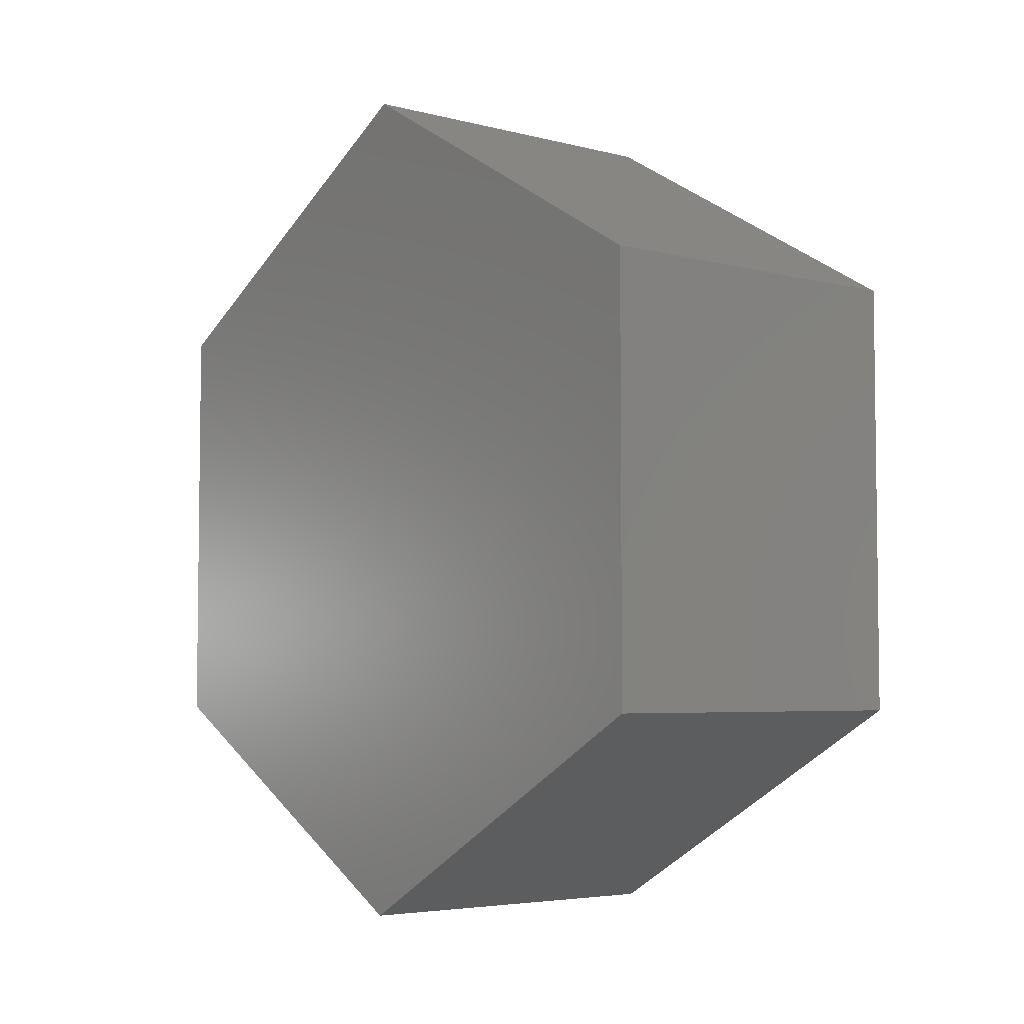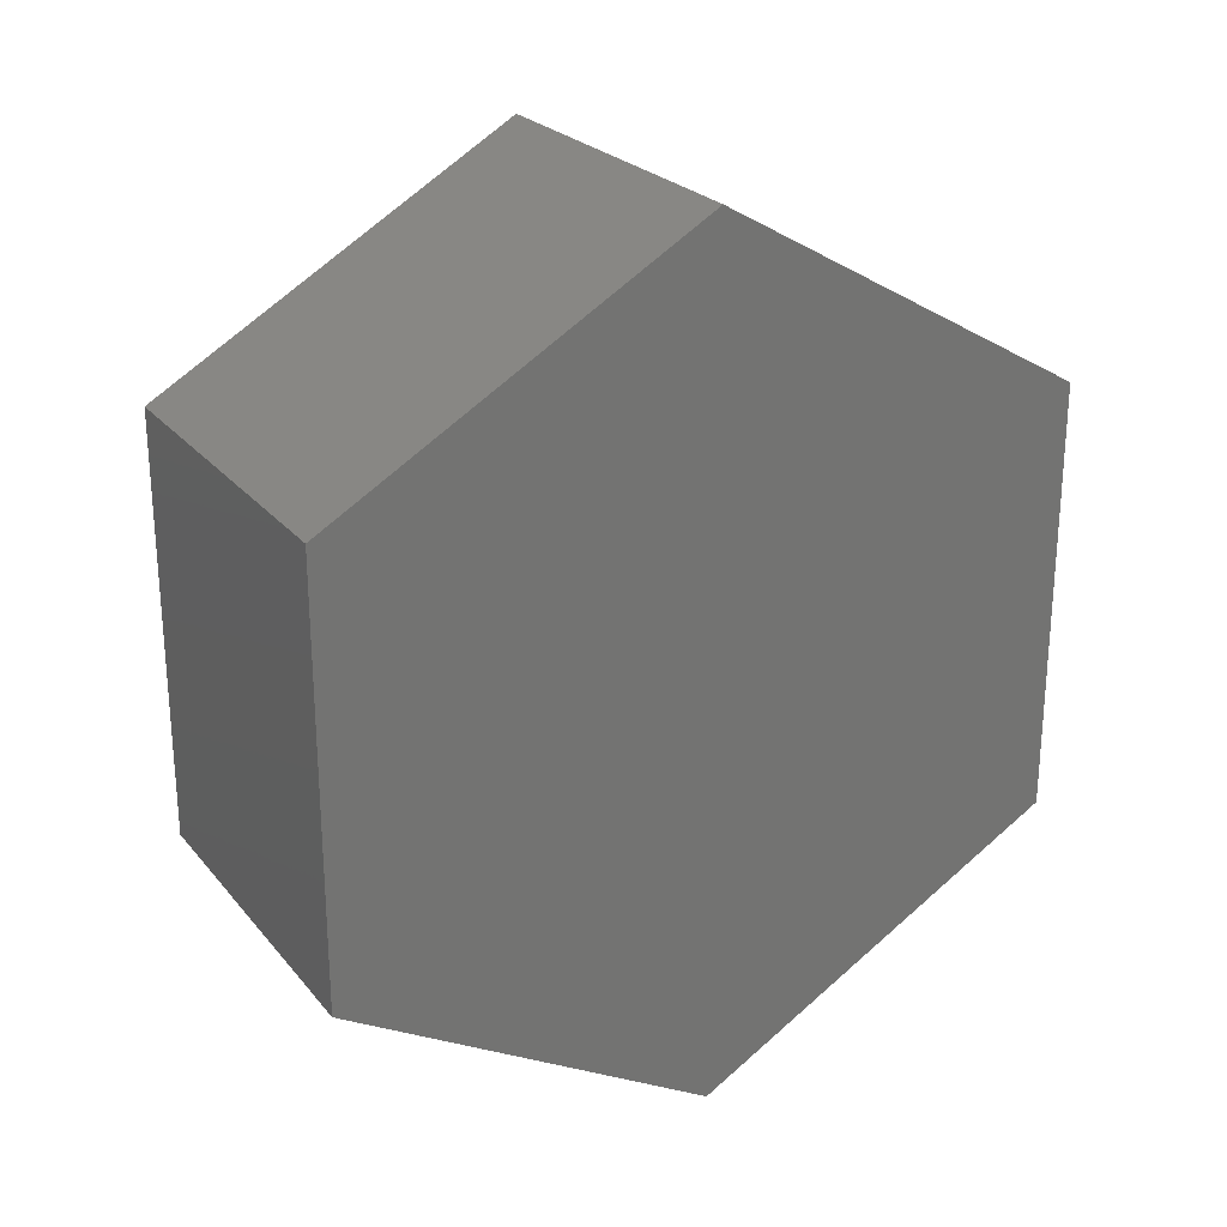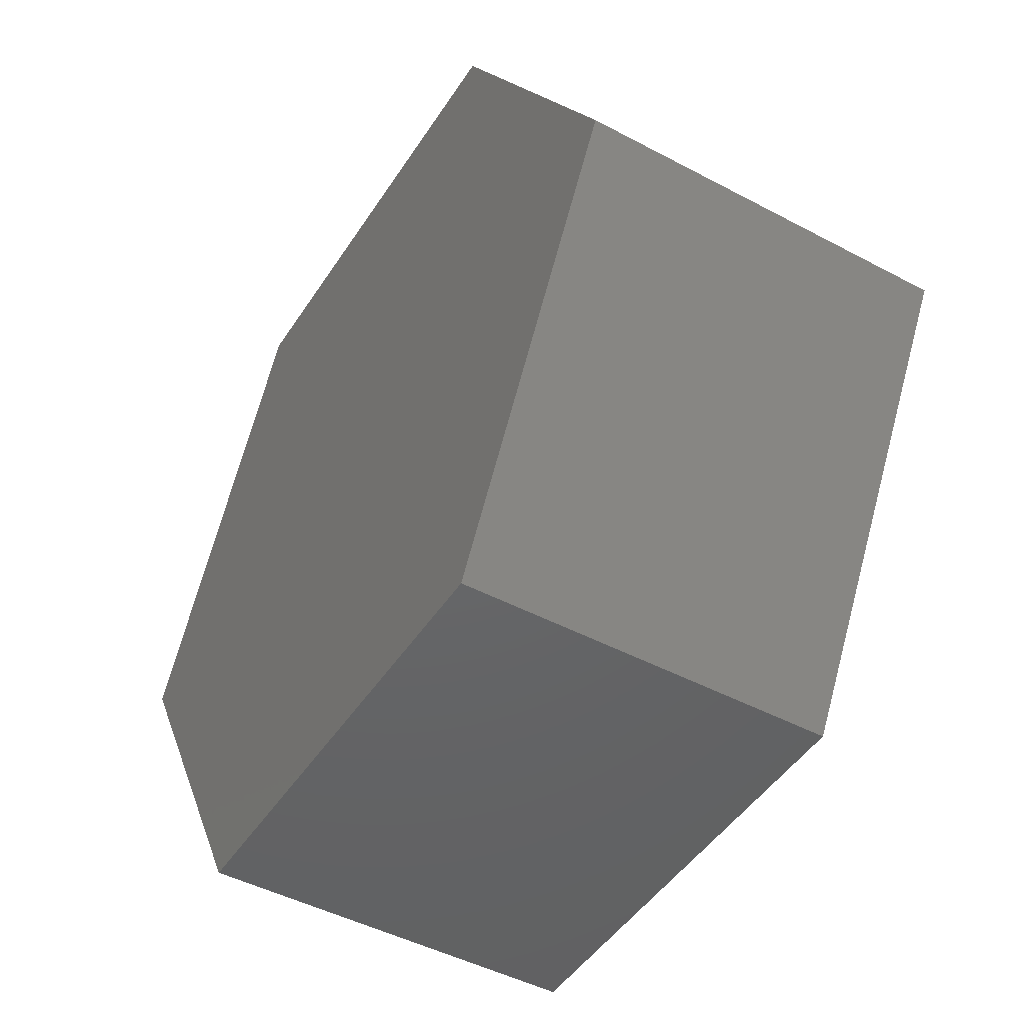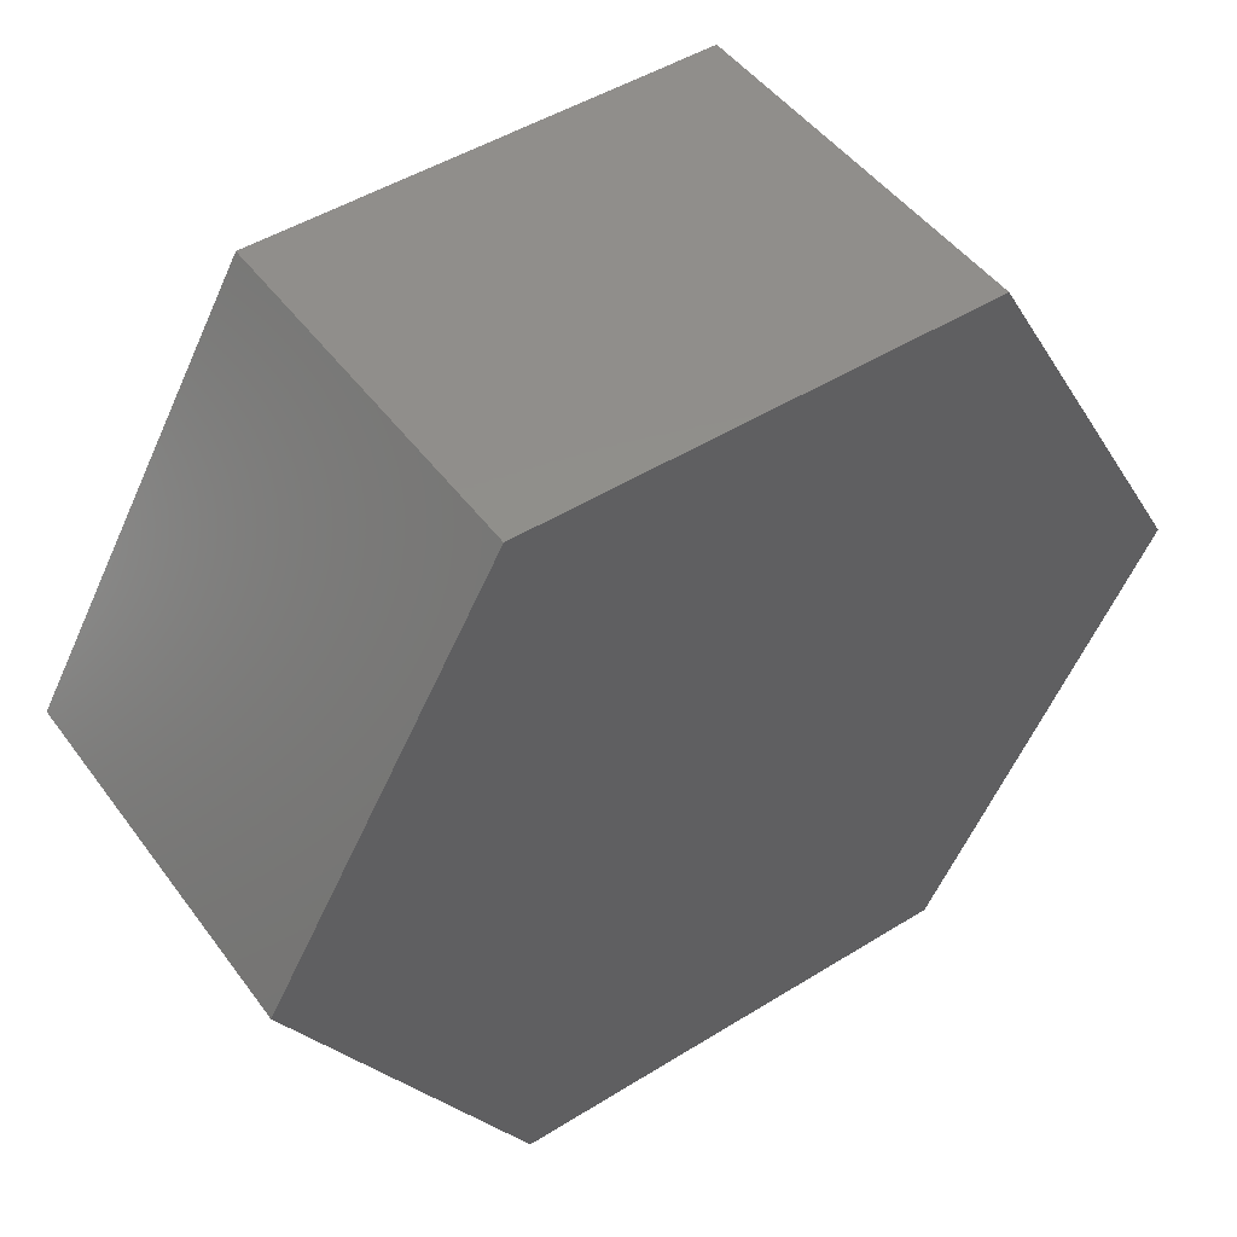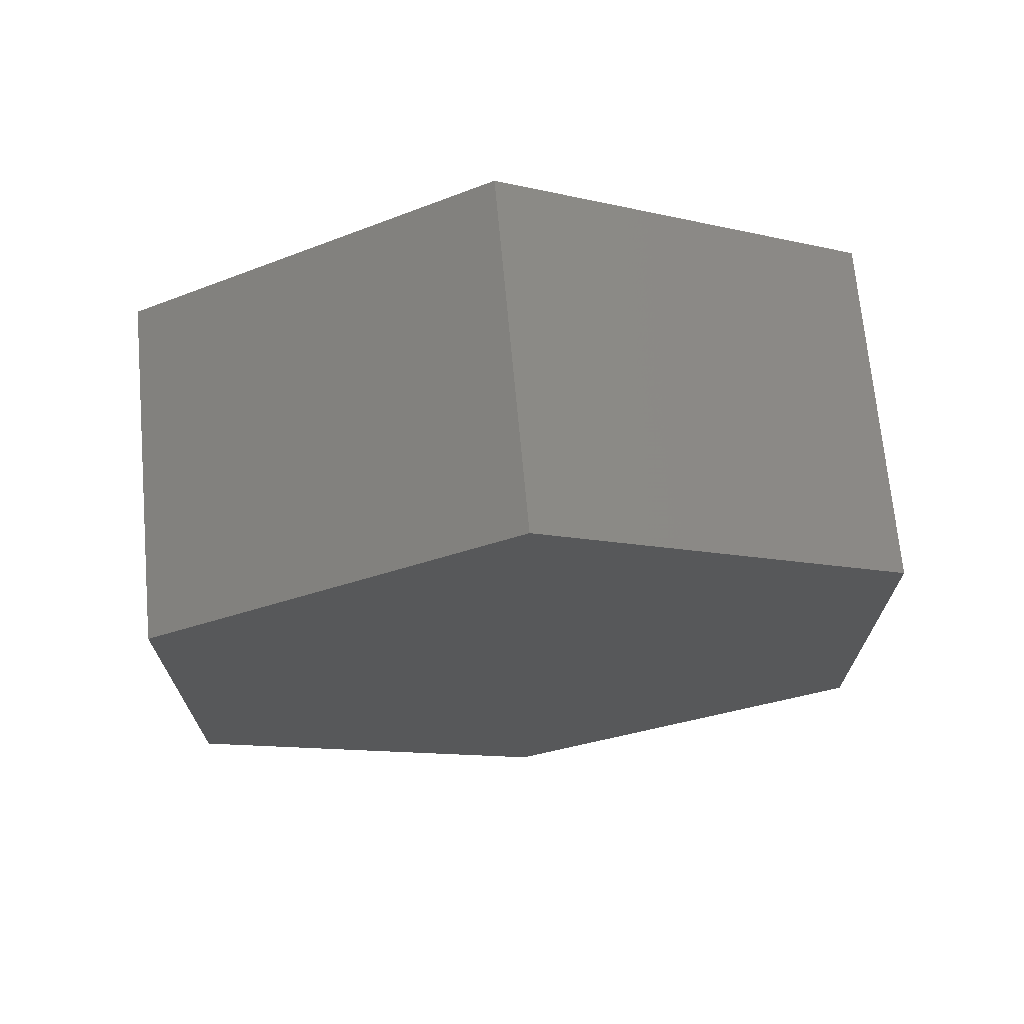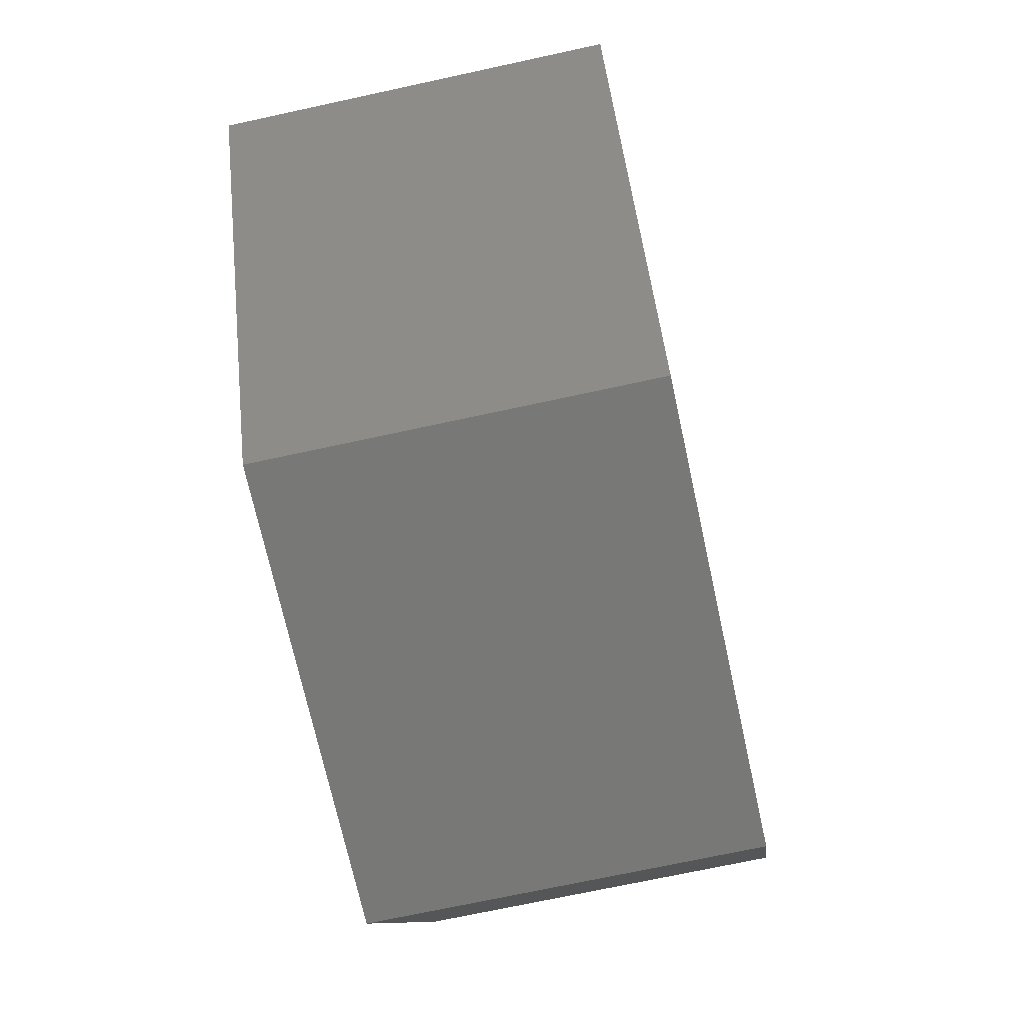
<metadata>
{"format":"stl","ext":"stl","renderer":"f3d","projection":"perspective","resolution":1024,"background":"white","views":[{"elev":-4.7,"azim":-39.4,"up":"+Z"},{"elev":24.7,"azim":-119.8,"up":"+Z"},{"elev":-46.6,"azim":-31.2,"up":"+Y"},{"elev":48.1,"azim":55.2,"up":"+Y"},{"elev":70.0,"azim":-95.2,"up":"+Z"},{"elev":-70.6,"azim":12.3,"up":"+Y"}]}
</metadata>
<code>
# stl→obj: 12 verts, 20 faces
v 7.245 -2.671 2.884
v 7.245 -2.671 2.443
v 7.245 -2.289 3.104
v 7.245 -2.289 2.225
v 7.245 -1.908 2.884
v 7.245 -1.908 2.443
v 7.607 -2.671 2.443
v 7.607 -2.671 2.884
v 7.607 -2.289 2.225
v 7.607 -2.289 3.104
v 7.607 -1.908 2.443
v 7.607 -1.908 2.884
f 1 2 3
f 2 3 4
f 3 4 5
f 4 5 6
f 7 8 9
f 8 9 10
f 9 10 11
f 10 11 12
f 8 1 7
f 1 7 2
f 6 4 11
f 4 11 9
f 5 6 12
f 6 12 11
f 7 2 9
f 2 9 4
f 12 5 10
f 5 10 3
f 10 3 8
f 3 8 1

</code>
